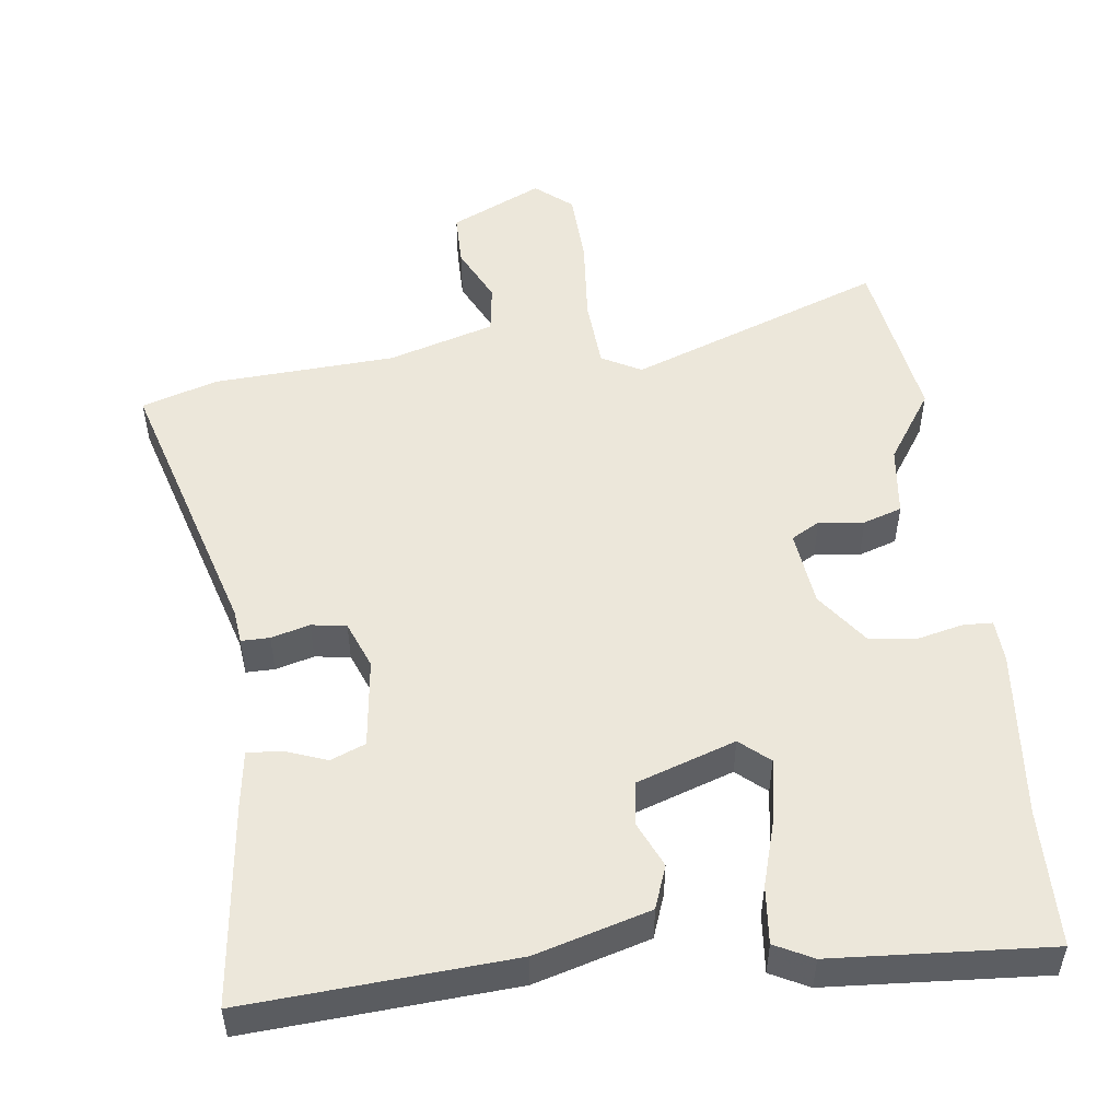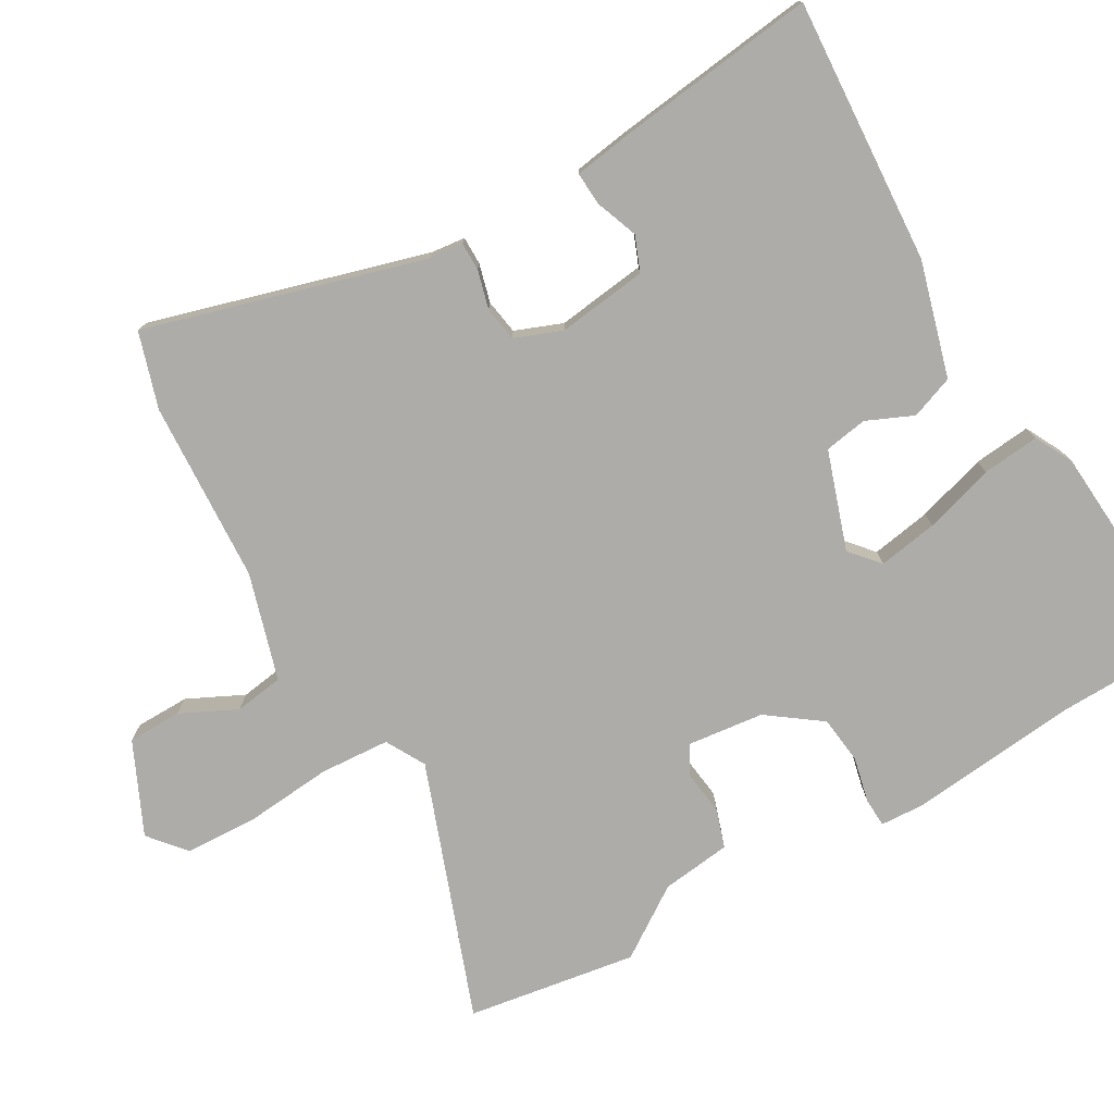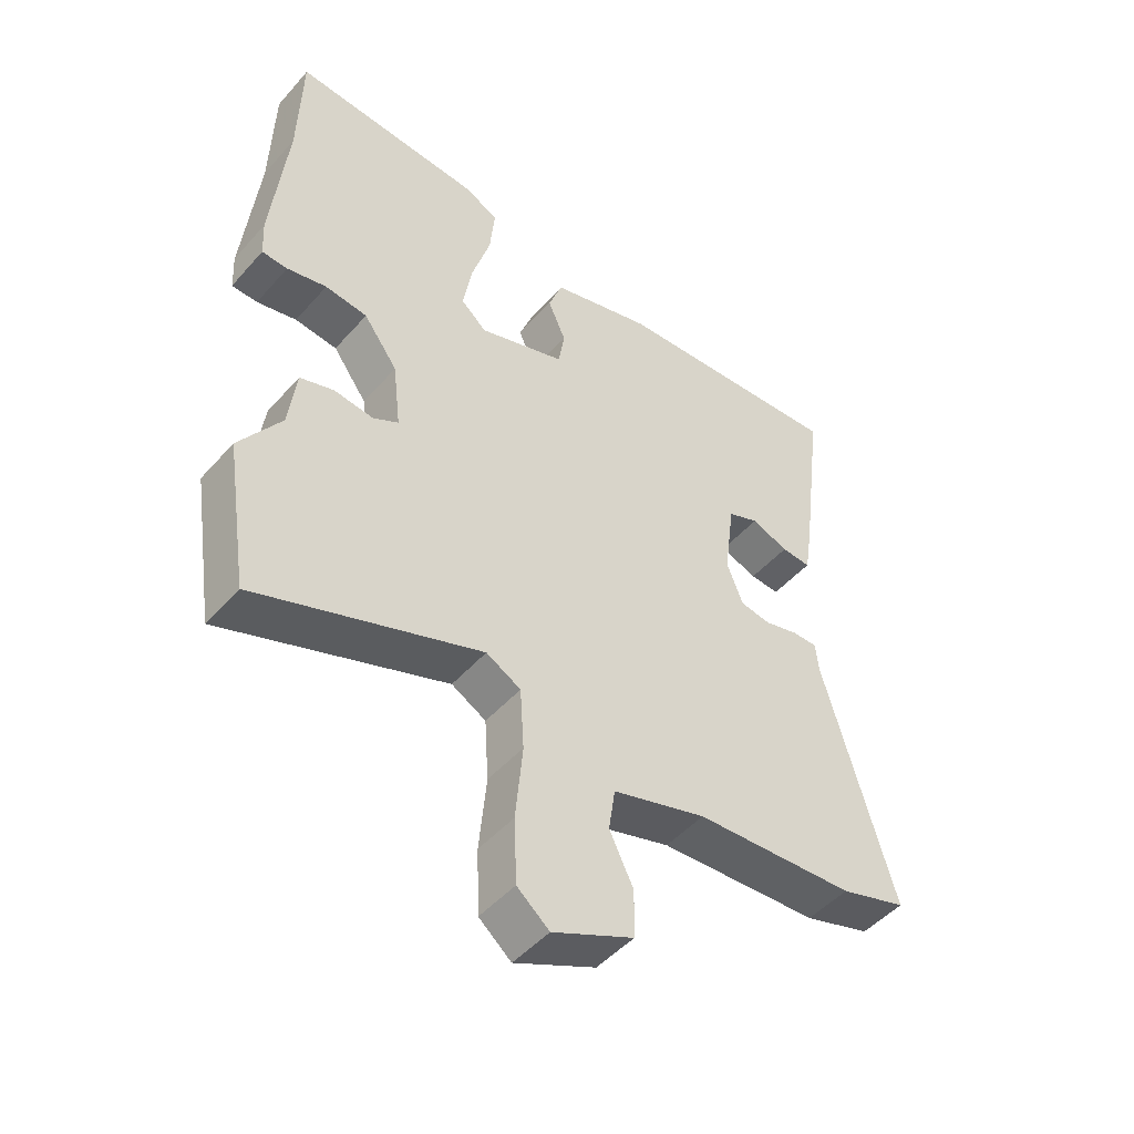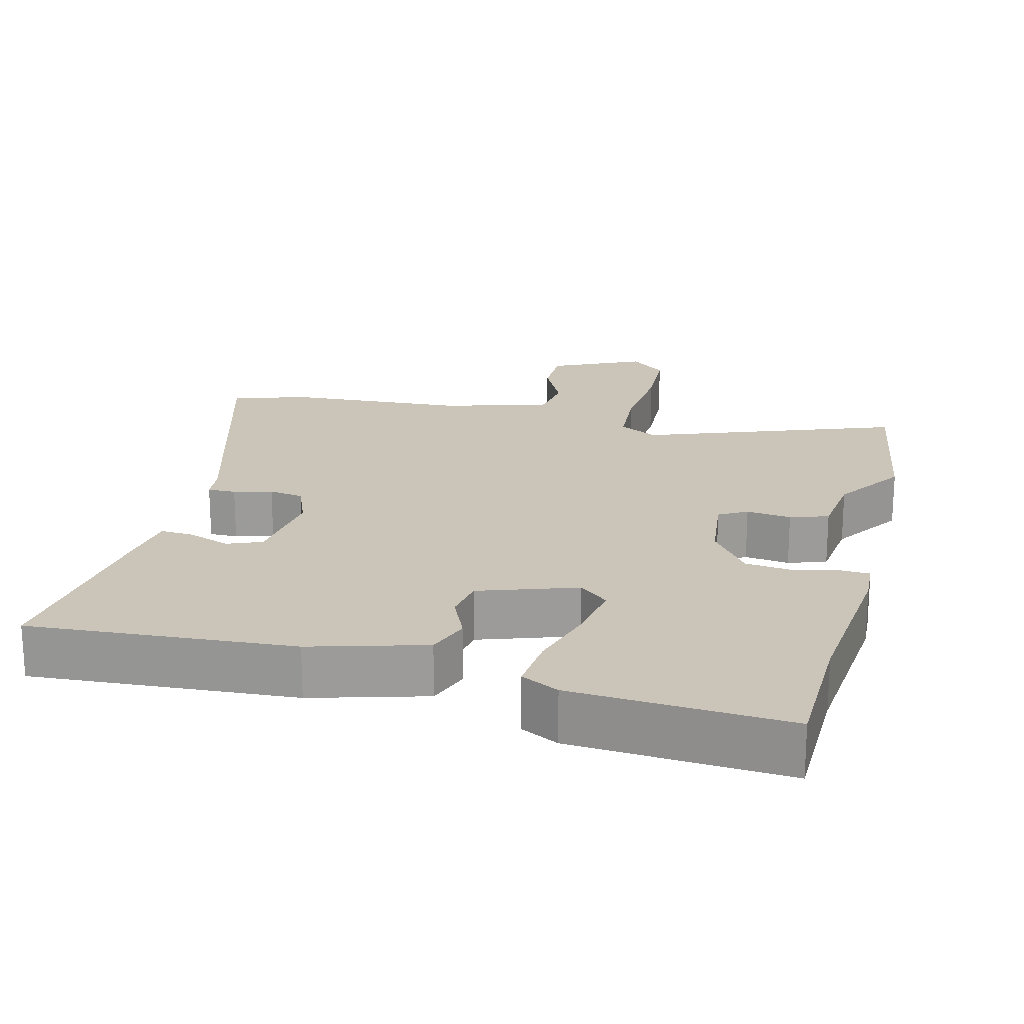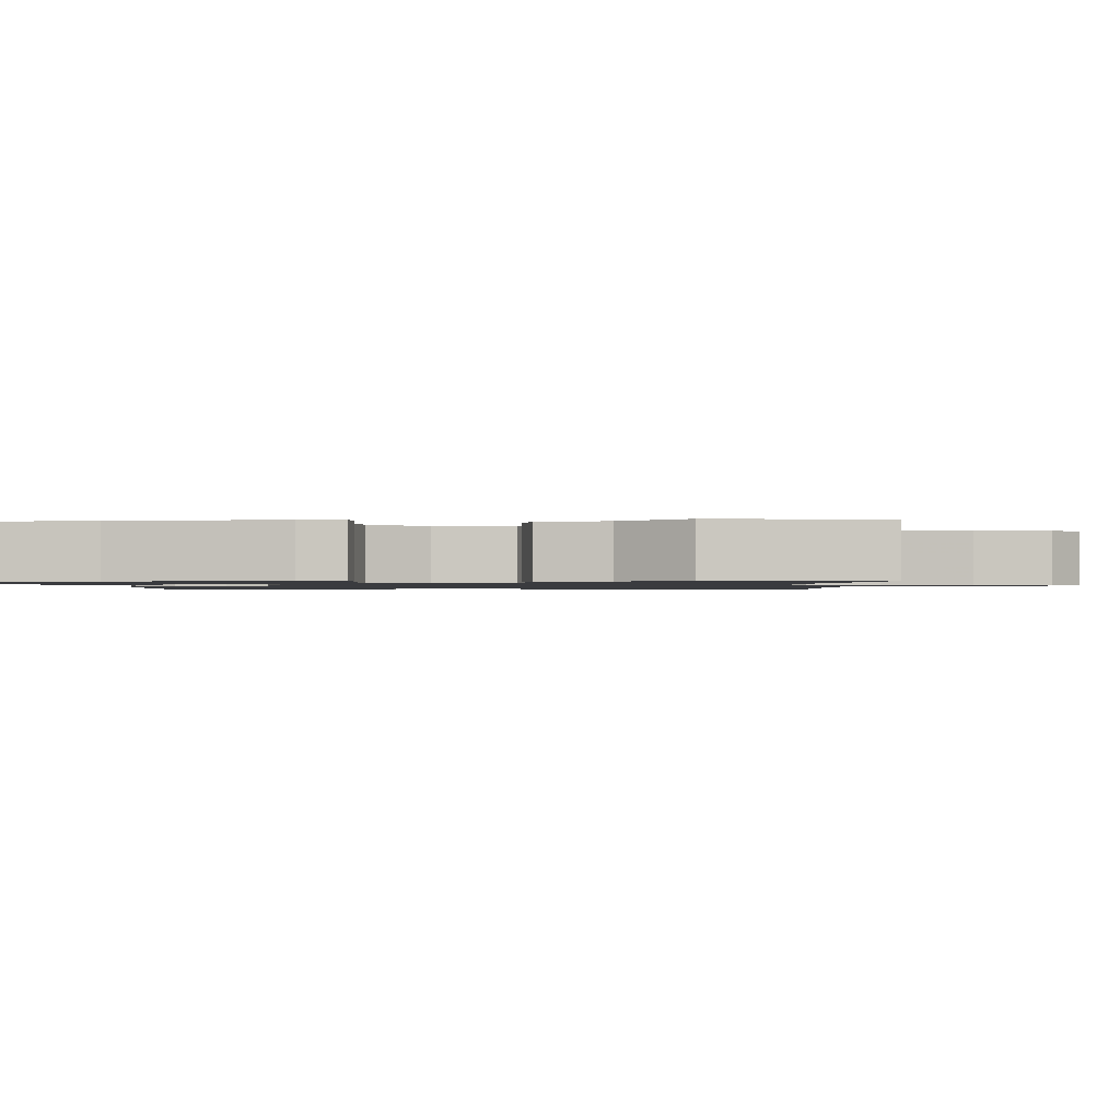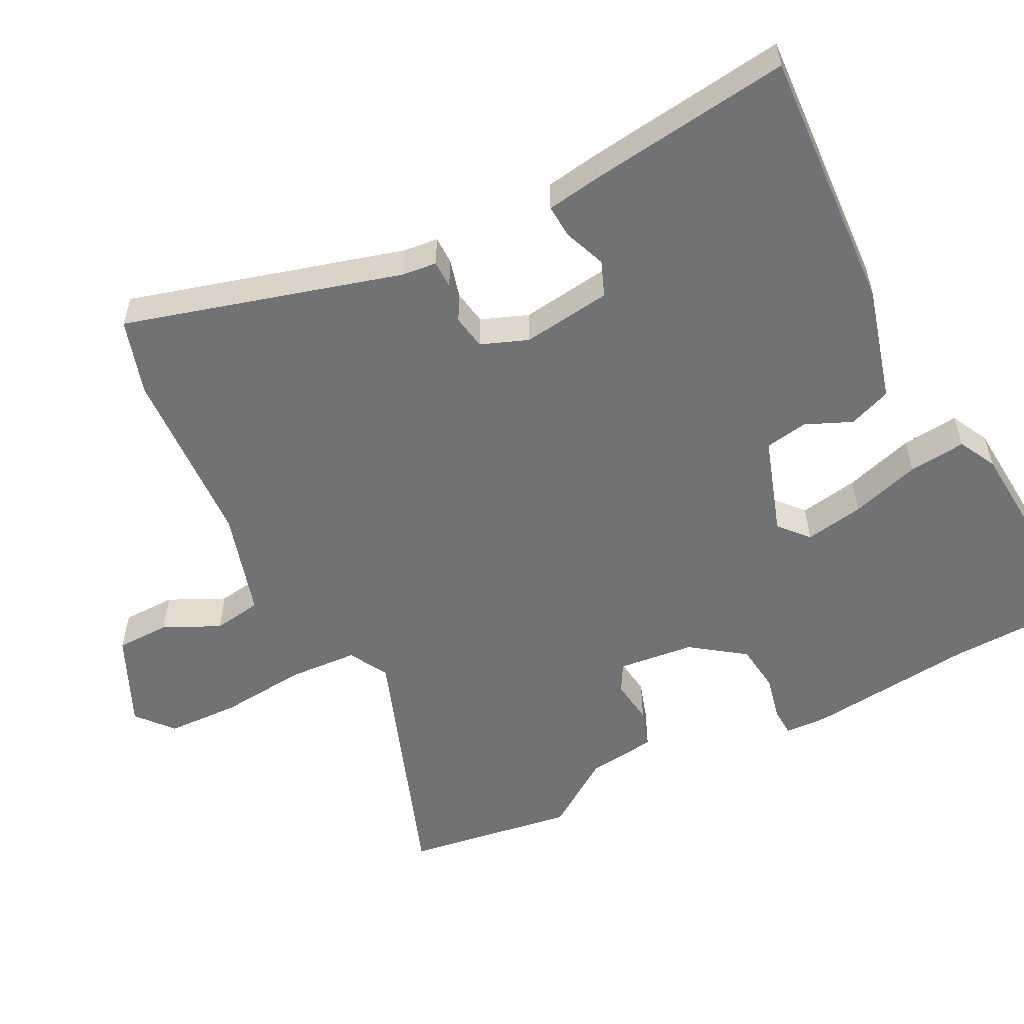
<metadata>
{"format":"obj","ext":"obj","renderer":"f3d","projection":"perspective","resolution":1024,"background":"white","views":[{"elev":51.7,"azim":-7.5,"up":"+Y"},{"elev":-76.7,"azim":-60.2,"up":"+Y"},{"elev":-48.2,"azim":140.8,"up":"+Z"},{"elev":20.5,"azim":13.8,"up":"+Y"},{"elev":-1.2,"azim":94.0,"up":"+Y"},{"elev":-55.5,"azim":-62.8,"up":"+Y"}]}
</metadata>
<code>
v -0.462 0.07 -0.512
v -0.566 0.07 -0.48
v -0.457 0.07 -0.099
v -0.452 0.07 -0.052
v -0.413 0.07 -0.052
v -0.36 0.07 -0.066
v -0.312 0.07 -0.058
v -0.287 0.07 0.007
v -0.303 0.07 0.13
v -0.351 0.07 0.149
v -0.409 0.07 0.127
v -0.455 0.07 0.124
v -0.467 0.07 0.202
v -0.502 0.07 0.48
v -0.137 0.07 0.458
v 0.021 0.07 0.414
v 0.043 0.07 0.355
v 0.015 0.07 0.291
v 0.025 0.07 0.232
v 0.16 0.07 0.187
v 0.2 0.07 0.222
v 0.186 0.07 0.304
v 0.157 0.07 0.4
v 0.149 0.07 0.479
v 0.201 0.07 0.506
v 0.499 0.07 0.528
v 0.504 0.07 0.338
v 0.528 0.07 0.106
v 0.525 0.07 0.047
v 0.485 0.07 0.045
v 0.423 0.07 0.059
v 0.357 0.07 0.051
v 0.304 0.07 -0.022
v 0.292 0.07 -0.127
v 0.331 0.07 -0.149
v 0.393 0.07 -0.141
v 0.446 0.07 -0.158
v 0.458 0.07 -0.254
v 0.523 0.07 -0.35
v 0.487 0.07 -0.583
v 0.137 0.07 -0.456
v 0.083 0.07 -0.486
v 0.077 0.07 -0.582
v 0.088 0.07 -0.701
v 0.084 0.07 -0.802
v 0.034 0.07 -0.844
v -0.092 0.07 -0.786
v -0.093 0.07 -0.712
v -0.056 0.07 -0.635
v -0.066 0.07 -0.568
v -0.212 0.07 -0.525
v -0.462 0 -0.512
v -0.566 0 -0.48
v -0.457 0 -0.099
v -0.452 0 -0.052
v -0.413 0 -0.052
v -0.36 0 -0.066
v -0.312 0 -0.058
v -0.287 0 0.007
v -0.303 0 0.13
v -0.351 0 0.149
v -0.409 0 0.127
v -0.455 0 0.124
v -0.467 0 0.202
v -0.502 0 0.48
v -0.137 0 0.458
v 0.021 0 0.414
v 0.043 0 0.355
v 0.015 0 0.291
v 0.025 0 0.232
v 0.16 0 0.187
v 0.2 0 0.222
v 0.186 0 0.304
v 0.157 0 0.4
v 0.149 0 0.479
v 0.201 0 0.506
v 0.499 0 0.528
v 0.504 0 0.338
v 0.528 0 0.106
v 0.525 0 0.047
v 0.485 0 0.045
v 0.423 0 0.059
v 0.357 0 0.051
v 0.304 0 -0.022
v 0.292 0 -0.127
v 0.331 0 -0.149
v 0.393 0 -0.141
v 0.446 0 -0.158
v 0.458 0 -0.254
v 0.523 0 -0.35
v 0.487 0 -0.583
v 0.137 0 -0.456
v 0.083 0 -0.486
v 0.077 0 -0.582
v 0.088 0 -0.701
v 0.084 0 -0.802
v 0.034 0 -0.844
v -0.092 0 -0.786
v -0.093 0 -0.712
v -0.056 0 -0.635
v -0.066 0 -0.568
v -0.212 0 -0.525
f 47 48 49
f 46 47 49
f 45 46 49
f 44 45 49
f 43 44 49
f 42 43 49 50
f 41 42 50 51
f 38 39 40 41
f 51 1 2
f 41 51 2
f 38 41 2
f 37 38 2
f 36 37 2
f 35 36 2
f 29 30 31
f 28 29 31
f 27 28 31
f 27 31 32
f 26 27 32
f 25 26 32
f 24 25 32
f 23 24 32
f 22 23 32
f 21 22 32 33
f 16 17 18
f 15 16 18
f 14 15 18
f 13 14 18
f 12 13 18
f 11 12 18
f 10 11 18
f 9 10 18 19
f 8 9 19 20
f 3 4 5 6
f 3 6 7
f 2 3 7
f 35 2 7
f 34 35 7
f 20 21 33 34
f 7 8 20 34
f 100 99 98
f 100 98 97
f 100 97 96
f 100 96 95
f 100 95 94
f 101 100 94 93
f 102 101 93 92
f 92 91 90 89
f 53 52 102
f 53 102 92
f 53 92 89
f 53 89 88
f 53 88 87
f 53 87 86
f 82 81 80
f 82 80 79
f 82 79 78
f 83 82 78
f 83 78 77
f 83 77 76
f 83 76 75
f 83 75 74
f 83 74 73
f 84 83 73 72
f 69 68 67
f 69 67 66
f 69 66 65
f 69 65 64
f 69 64 63
f 69 63 62
f 69 62 61
f 70 69 61 60
f 71 70 60 59
f 57 56 55 54
f 58 57 54
f 58 54 53
f 58 53 86
f 58 86 85
f 85 84 72 71
f 85 71 59 58
f 1 52 53 2
f 2 53 54 3
f 3 54 55 4
f 4 55 56 5
f 5 56 57 6
f 6 57 58 7
f 7 58 59 8
f 8 59 60 9
f 9 60 61 10
f 10 61 62 11
f 11 62 63 12
f 12 63 64 13
f 13 64 65 14
f 14 65 66 15
f 15 66 67 16
f 16 67 68 17
f 17 68 69 18
f 18 69 70 19
f 19 70 71 20
f 20 71 72 21
f 21 72 73 22
f 22 73 74 23
f 23 74 75 24
f 24 75 76 25
f 25 76 77 26
f 26 77 78 27
f 27 78 79 28
f 28 79 80 29
f 29 80 81 30
f 30 81 82 31
f 31 82 83 32
f 32 83 84 33
f 33 84 85 34
f 34 85 86 35
f 35 86 87 36
f 36 87 88 37
f 37 88 89 38
f 38 89 90 39
f 39 90 91 40
f 40 91 92 41
f 41 92 93 42
f 42 93 94 43
f 43 94 95 44
f 44 95 96 45
f 45 96 97 46
f 46 97 98 47
f 47 98 99 48
f 48 99 100 49
f 49 100 101 50
f 50 101 102 51
f 51 102 52 1

</code>
